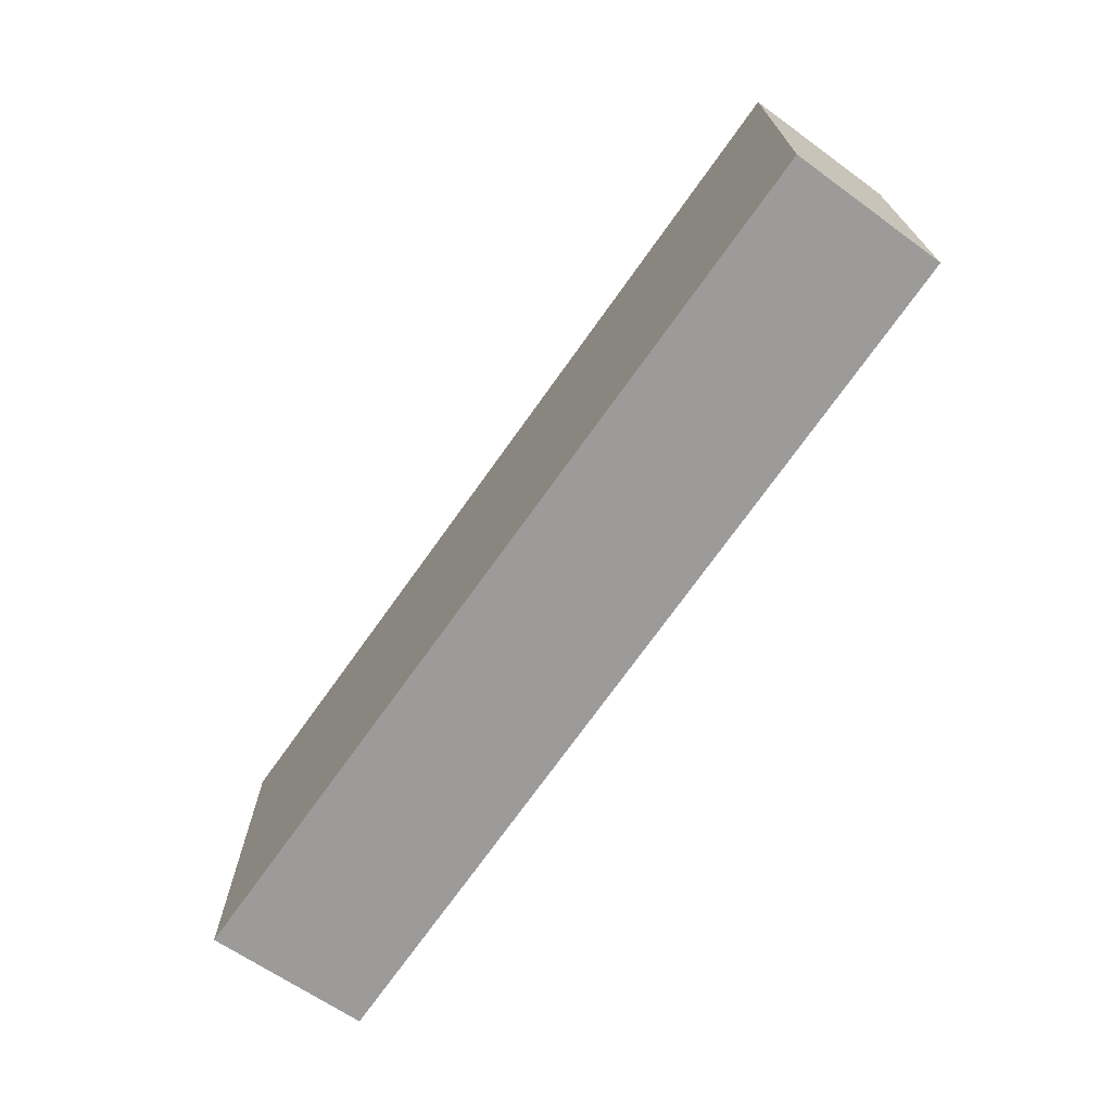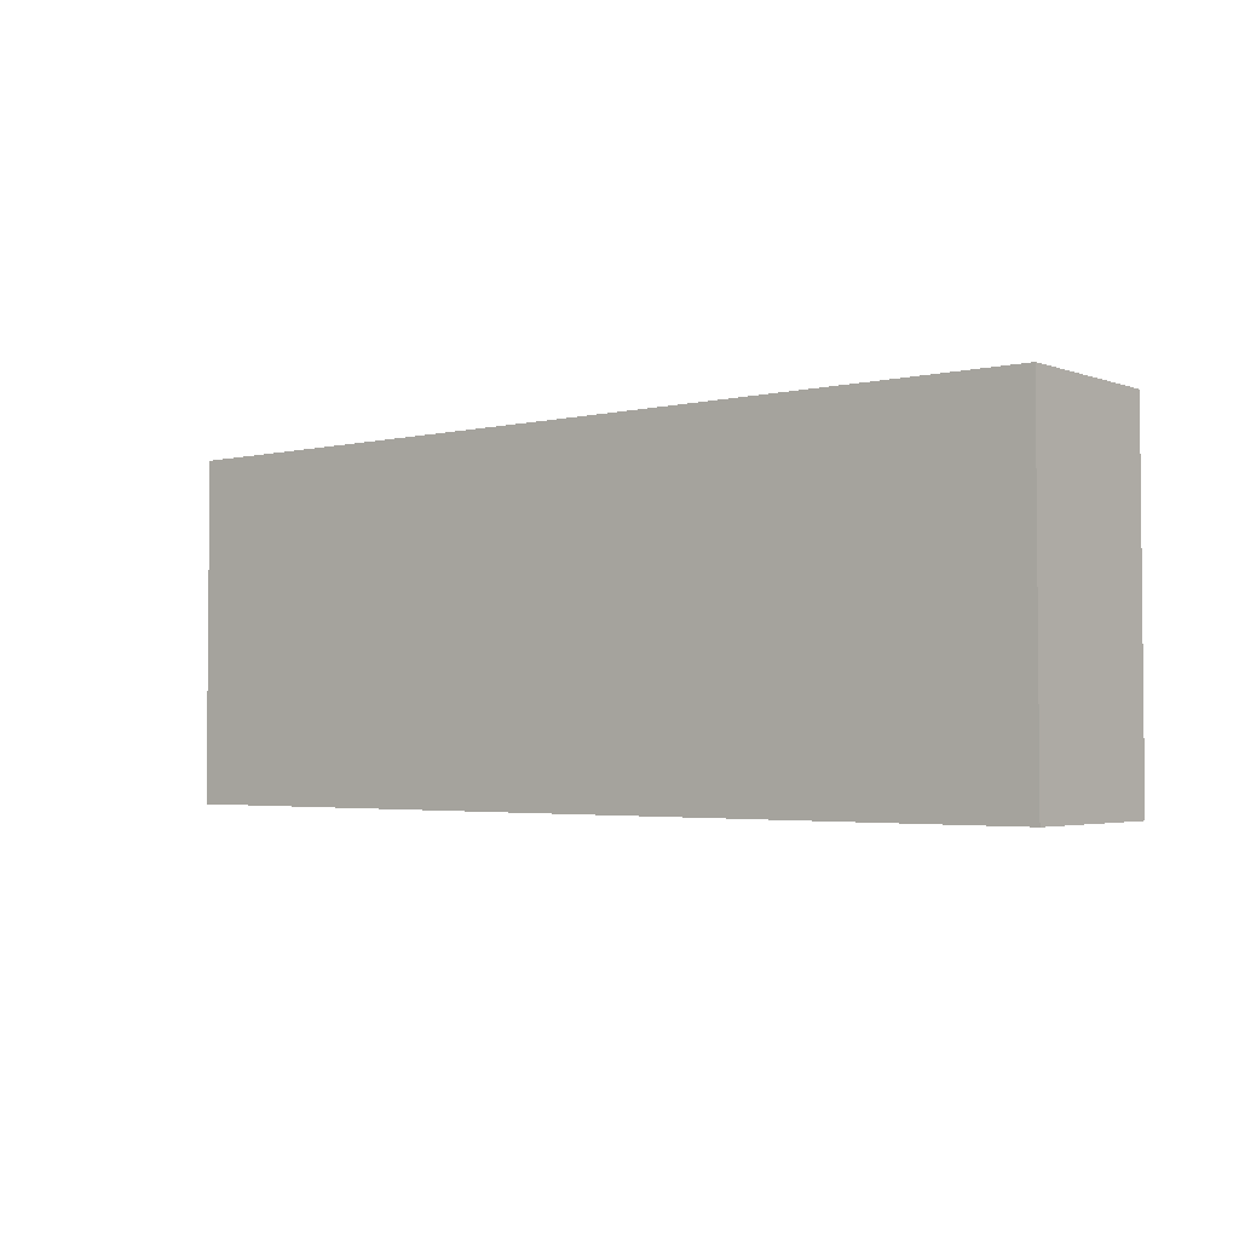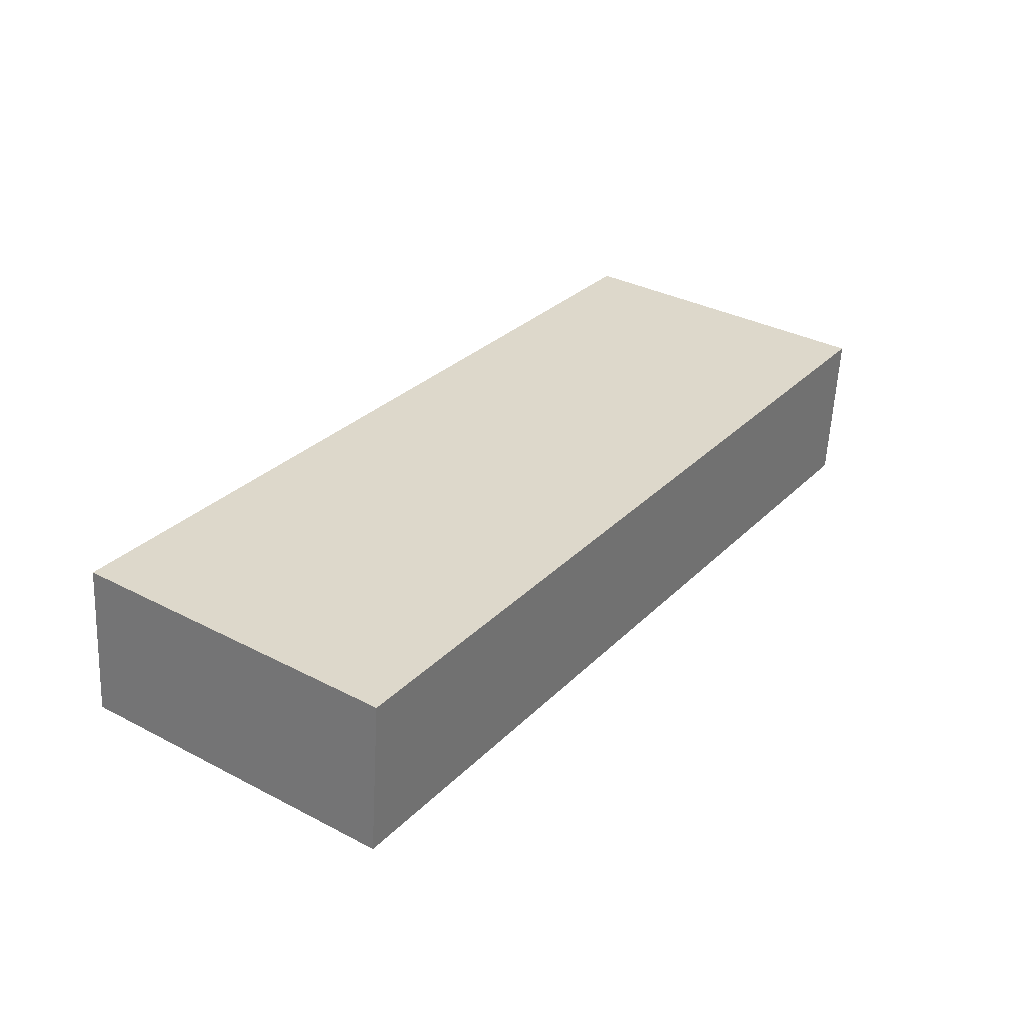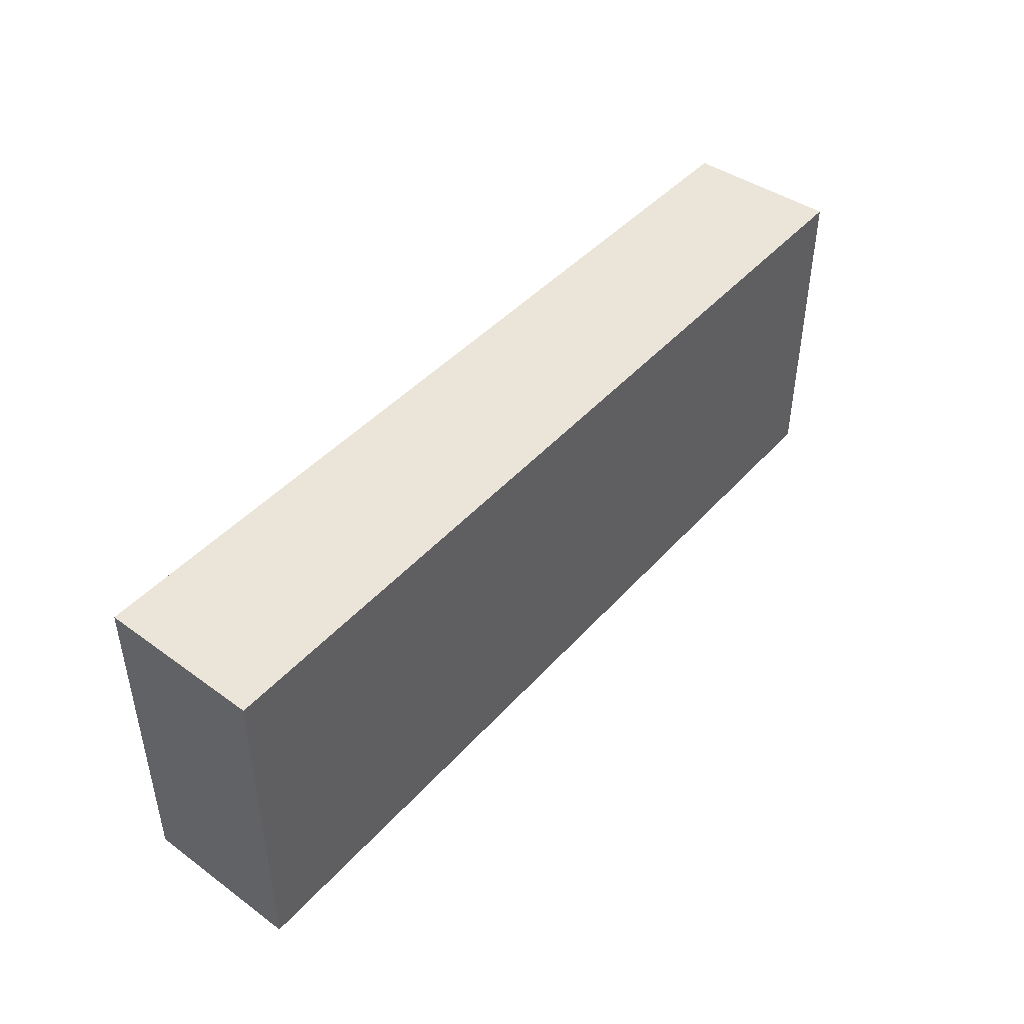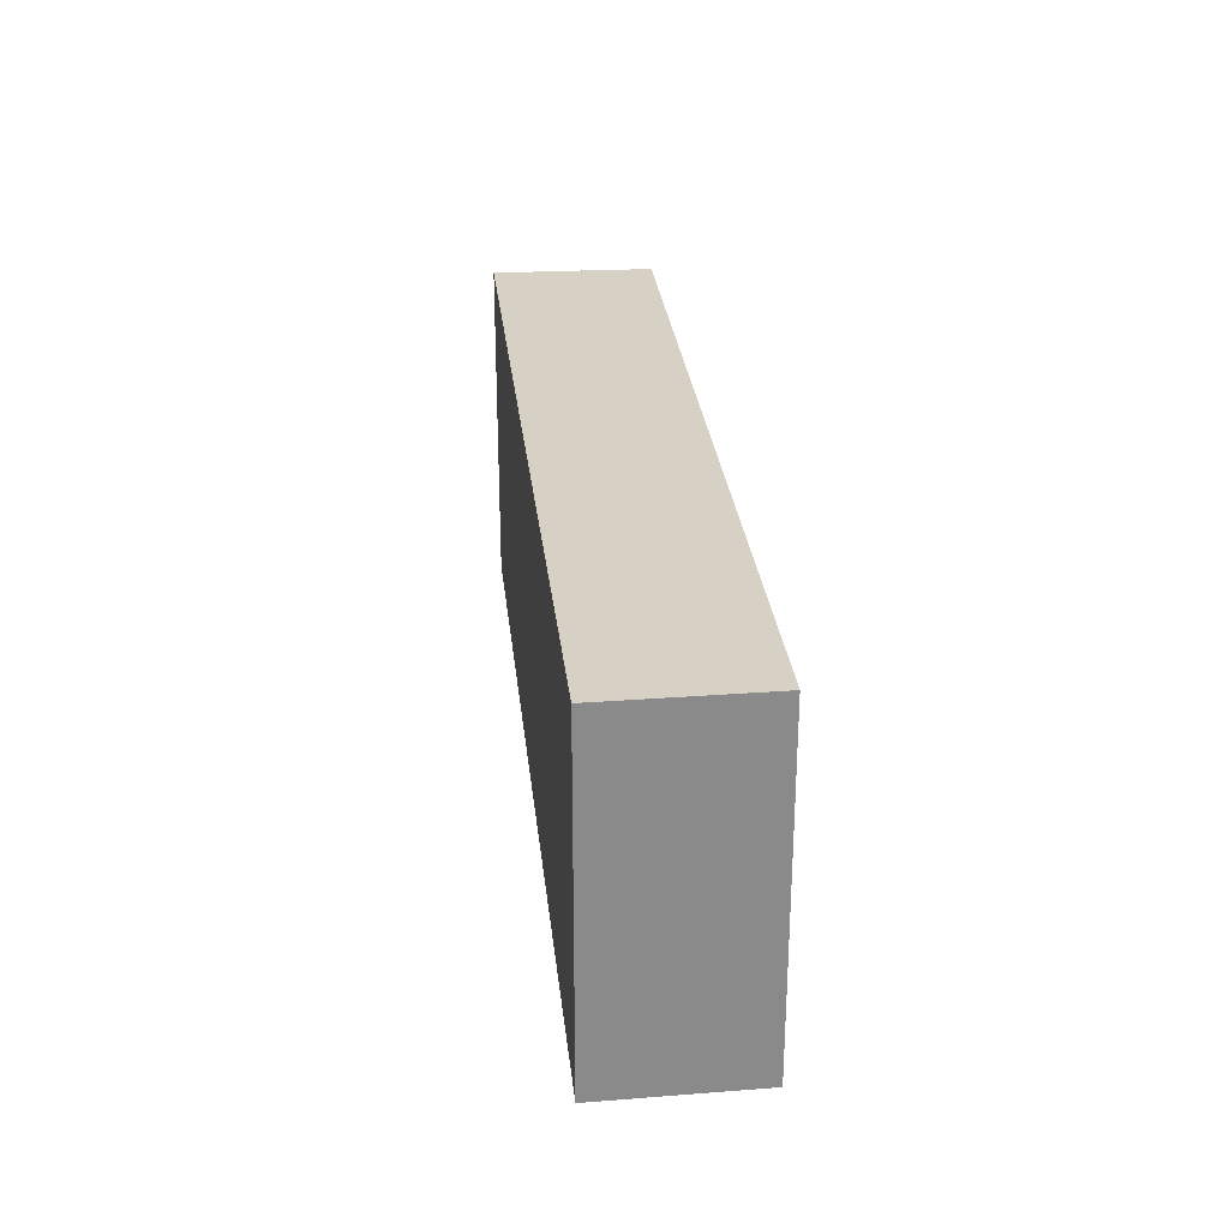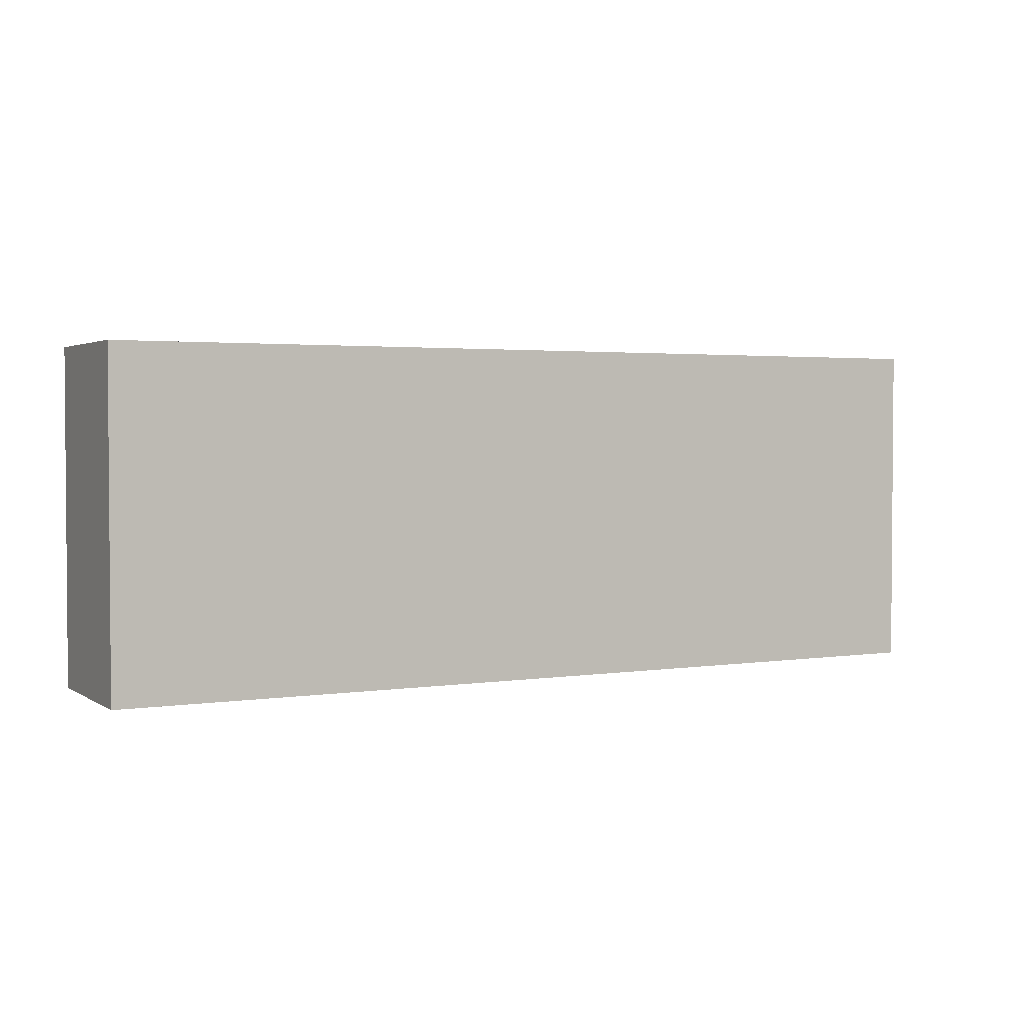
<metadata>
{"format":"obj","ext":"obj","renderer":"f3d","projection":"perspective","resolution":1024,"background":"white","views":[{"elev":-69.9,"azim":-120.1,"up":"+Y"},{"elev":-3.1,"azim":43.6,"up":"+Y"},{"elev":34.7,"azim":-55.3,"up":"+Z"},{"elev":44.9,"azim":133.8,"up":"+Y"},{"elev":27.0,"azim":-90.9,"up":"+Y"},{"elev":2.5,"azim":156.5,"up":"+Y"}]}
</metadata>
<code>
v  4.84 1.791 -0.436
v  0 0 0
v  0 1.791 1.097e-16
v  4.84 2.67e-17 -0.436
v  0.084 -5.009e-17 0.818
v  4.895 -2.651e-17 0.433
v  0.084 1.791 0.818
v  4.895 1.791 0.433
g defaultobject
f 1 2 3
f 2 1 4
f 4 5 2
f 5 4 6
f 3 5 7
f 5 3 2
f 7 6 8
f 6 7 5
f 8 4 1
f 4 8 6
f 7 1 3
f 1 7 8

</code>
